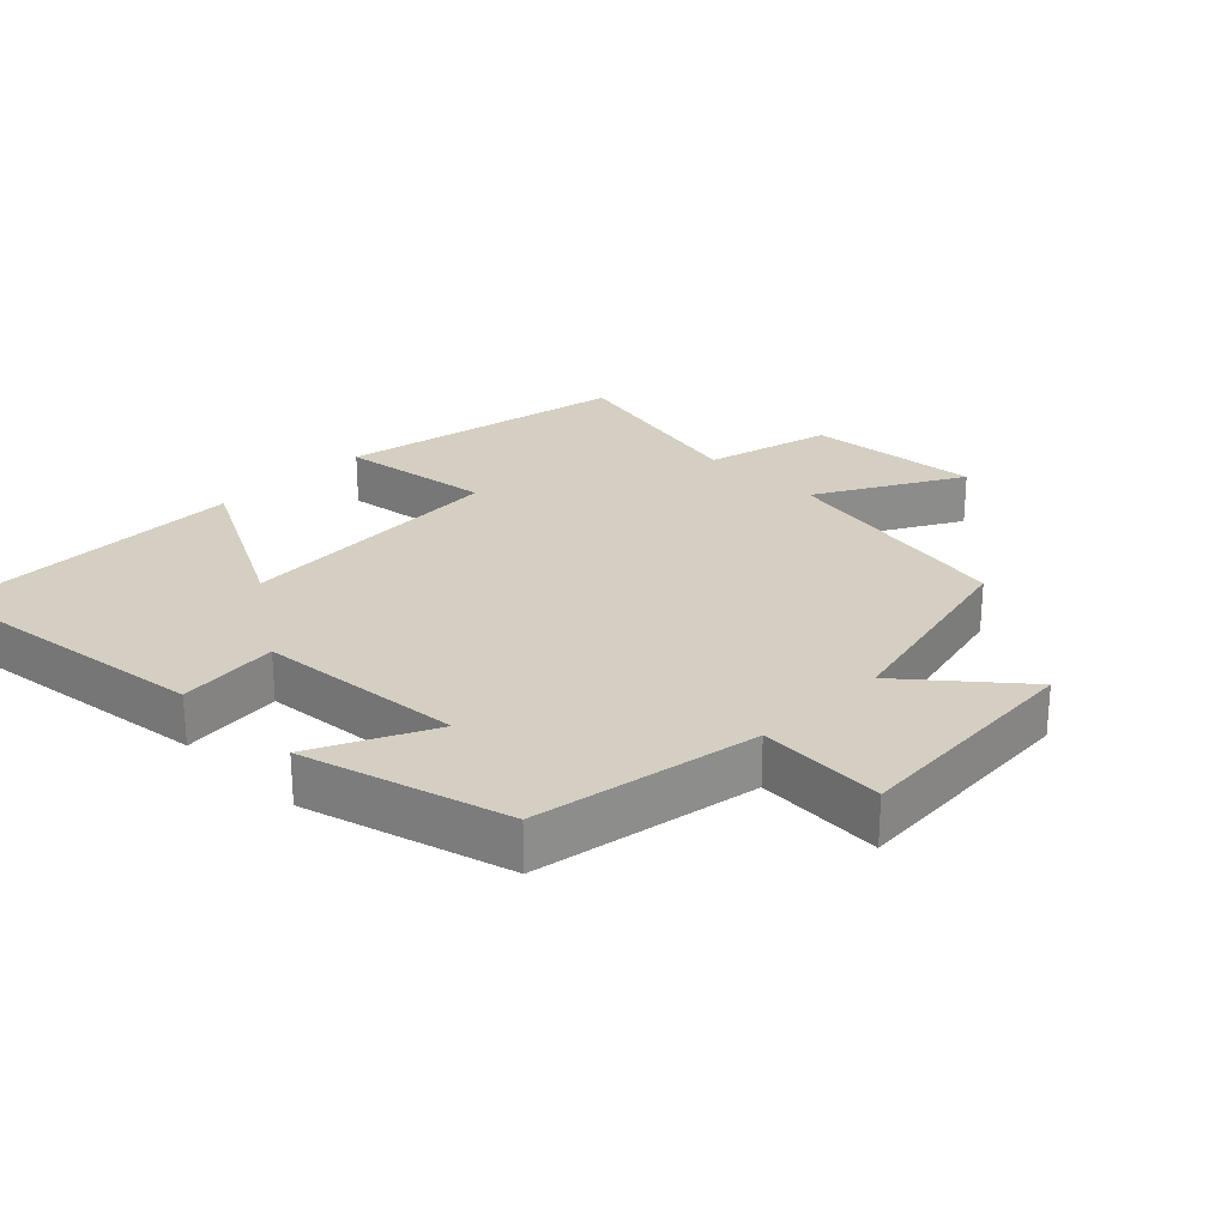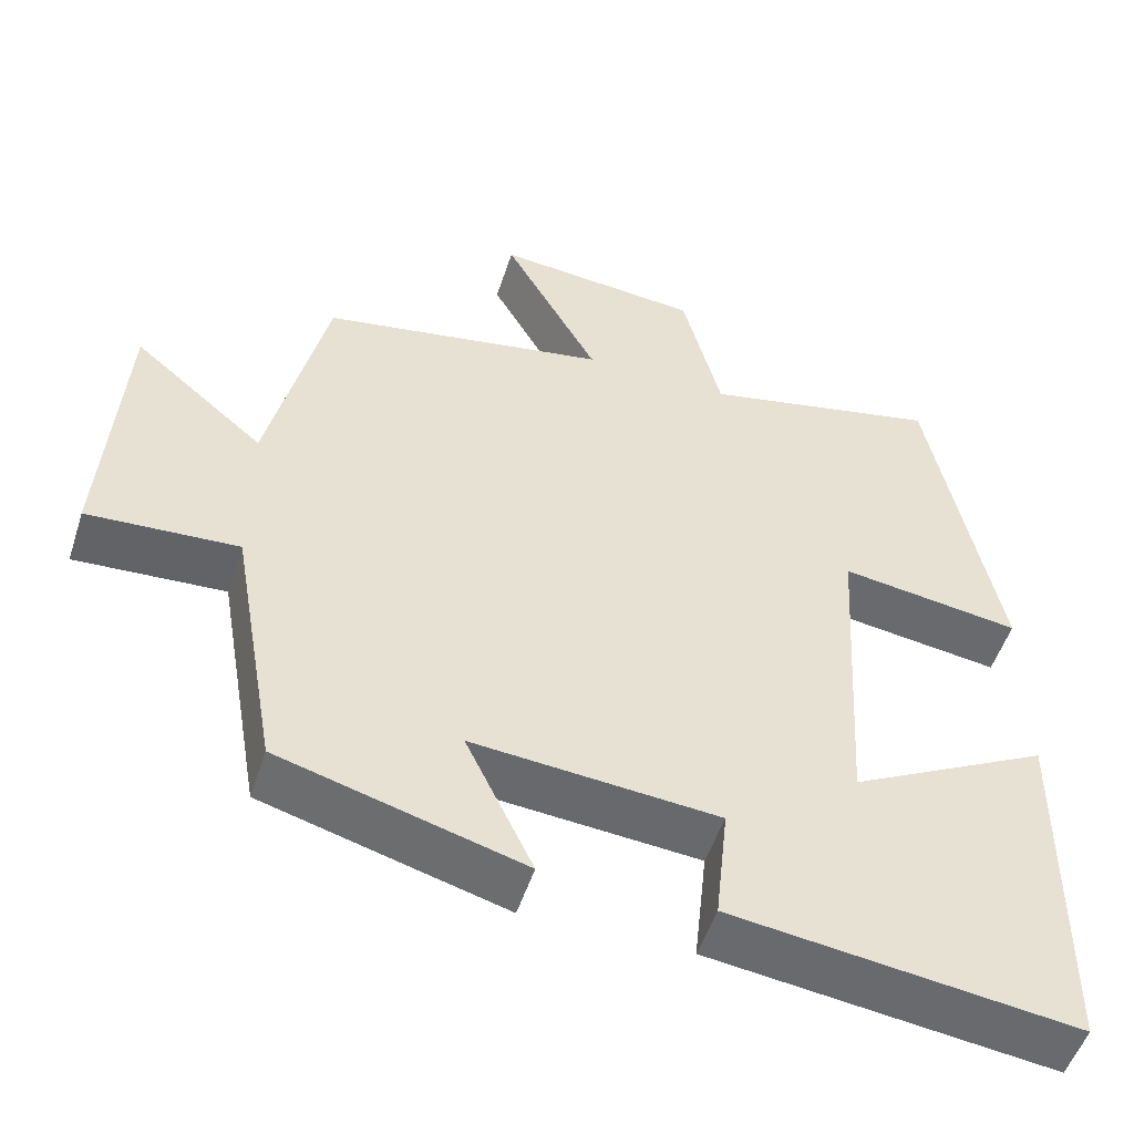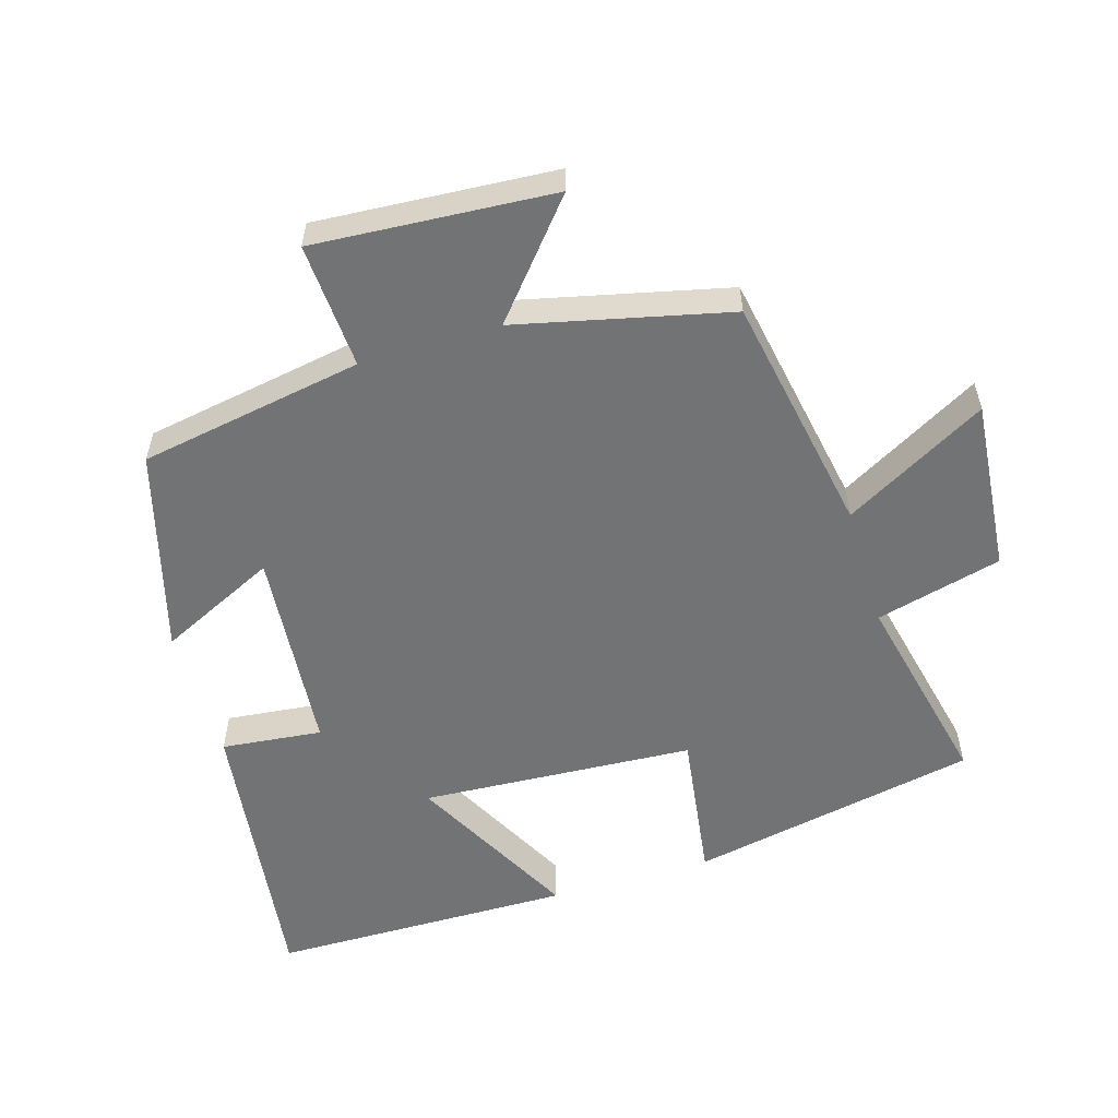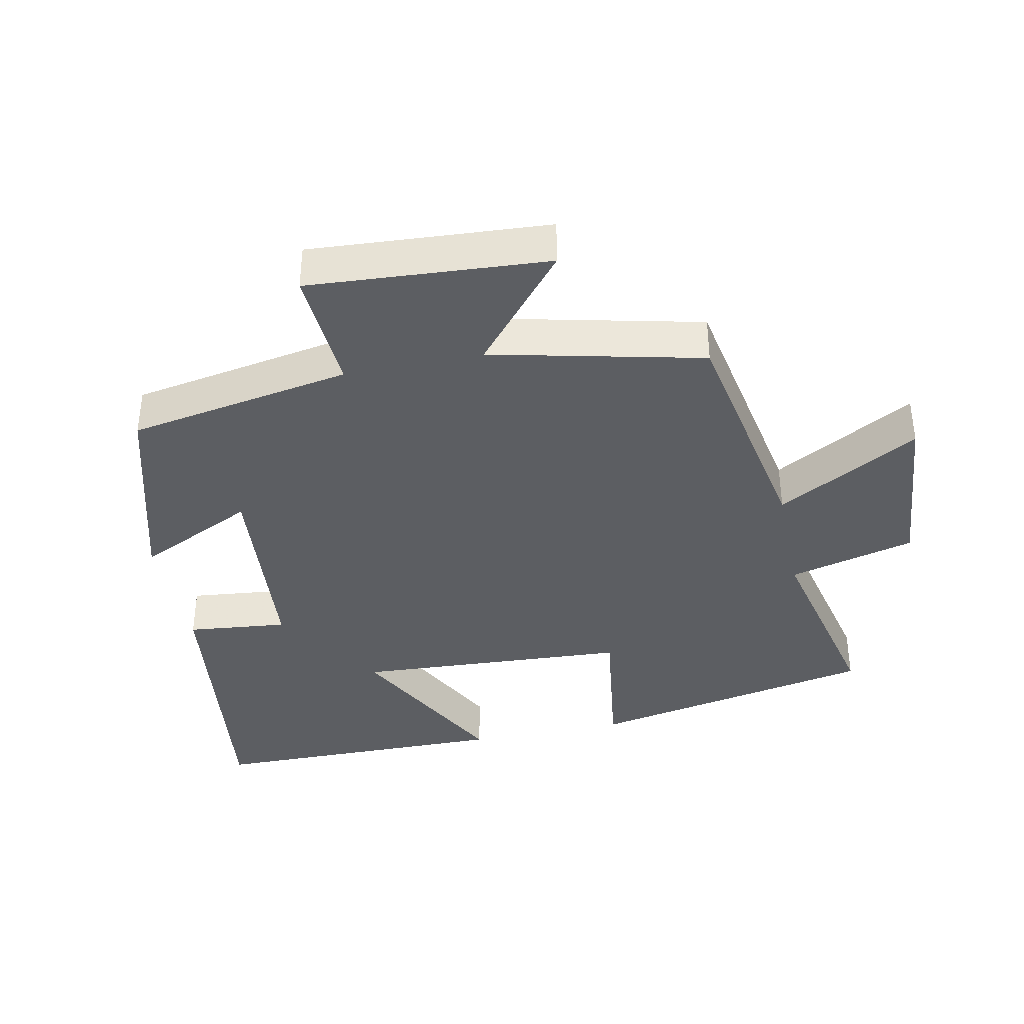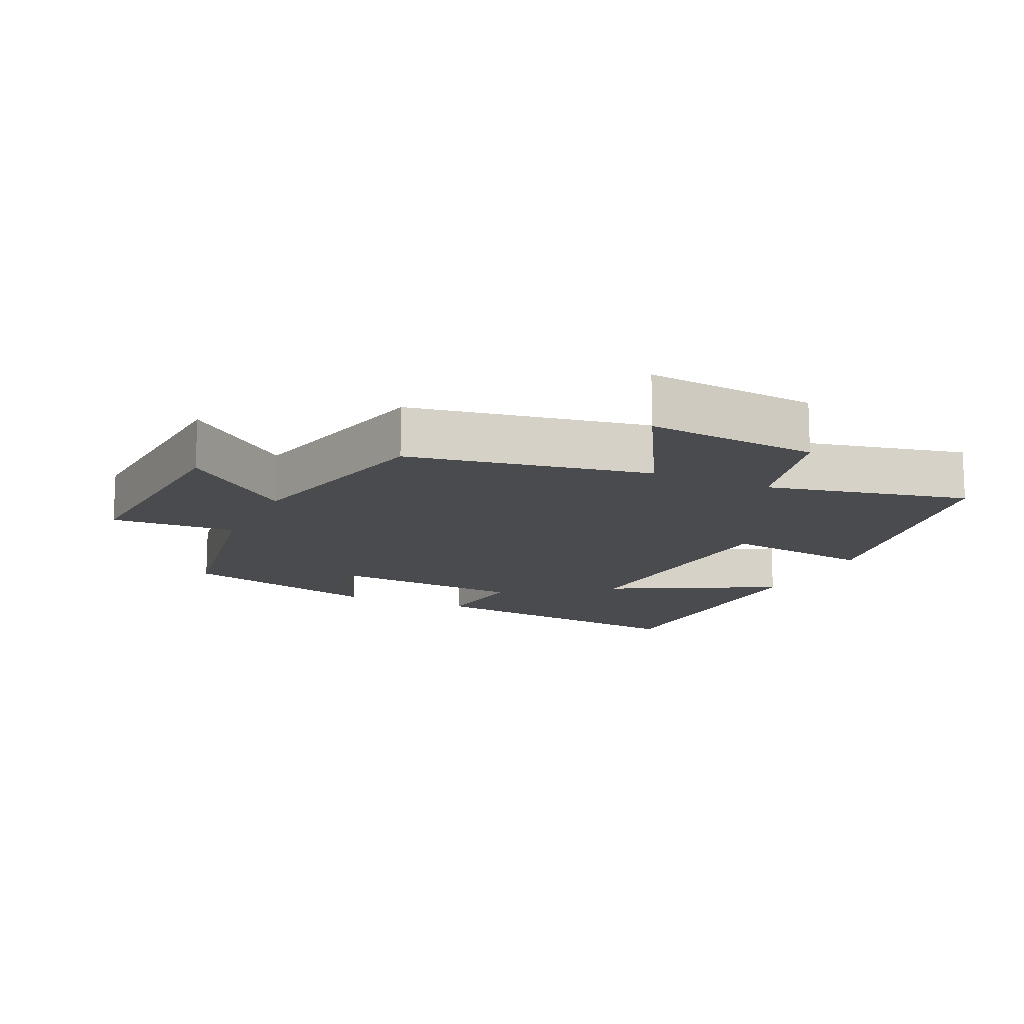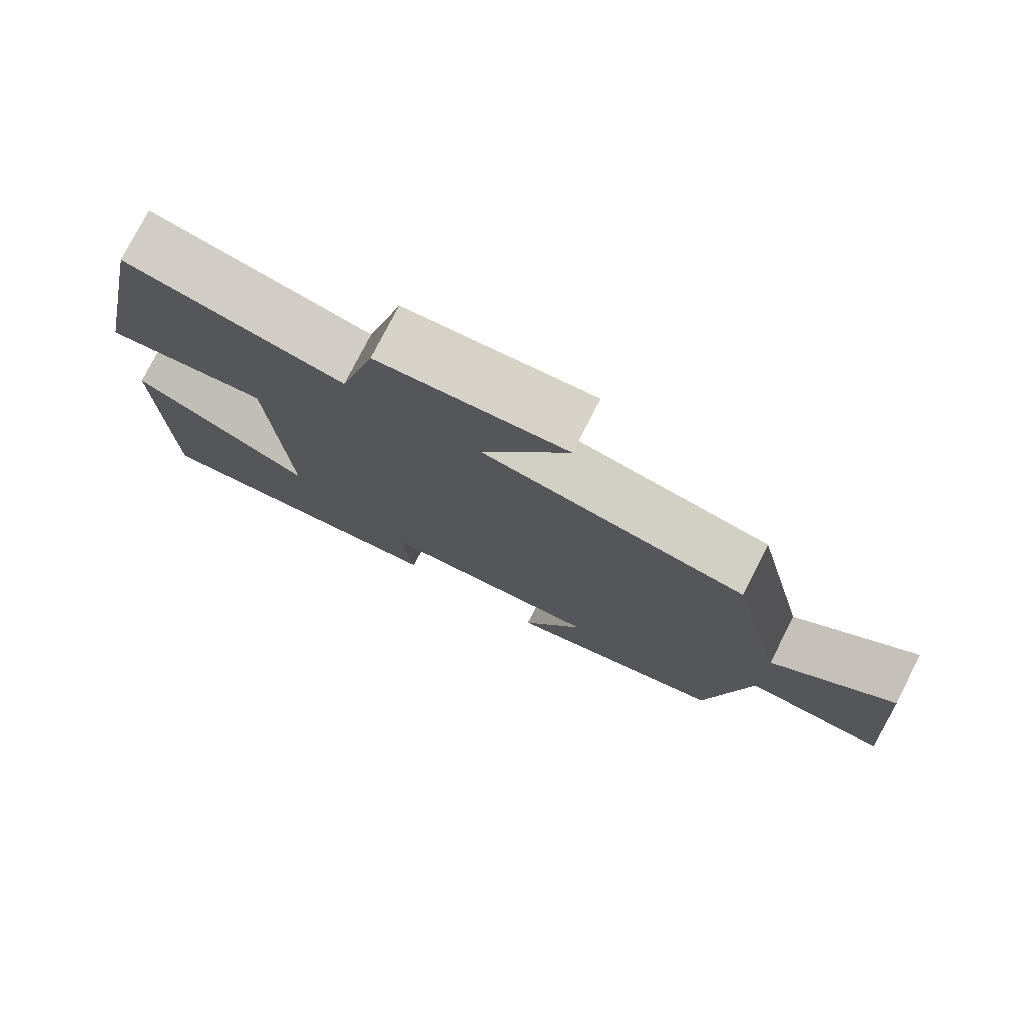
<metadata>
{"format":"obj","ext":"obj","renderer":"f3d","projection":"perspective","resolution":1024,"background":"white","views":[{"elev":25.7,"azim":-135.3,"up":"+Y"},{"elev":-51.7,"azim":-17.8,"up":"+Z"},{"elev":-55.8,"azim":-73.2,"up":"+Y"},{"elev":-38.1,"azim":-78.2,"up":"+Y"},{"elev":-13.7,"azim":-24.9,"up":"+Y"},{"elev":77.4,"azim":-152.9,"up":"+Z"}]}
</metadata>
<code>
v -0.427 0.07 0.435
v -0.069 0.07 0.5
v -0.187 0.07 0.711
v 0.069 0.07 0.687
v 0.117 0.07 0.5
v 0.415 0.07 0.566
v 0.5 0.07 0.138
v 0.275 0.07 0.17
v 0.251 0.07 -0.236
v 0.5 0.07 -0.106
v 0.495 0.07 -0.555
v 0.066 0.07 -0.5
v 0.082 0.07 -0.351
v -0.224 0.07 -0.325
v -0.14 0.07 -0.5
v -0.442 0.07 -0.416
v -0.5 0.07 -0.084
v -0.687 0.07 -0.095
v -0.663 0.07 0.259
v -0.5 0.07 0.122
v -0.427 0 0.435
v -0.069 0 0.5
v -0.187 0 0.711
v 0.069 0 0.687
v 0.117 0 0.5
v 0.415 0 0.566
v 0.5 0 0.138
v 0.275 0 0.17
v 0.251 0 -0.236
v 0.5 0 -0.106
v 0.495 0 -0.555
v 0.066 0 -0.5
v 0.082 0 -0.351
v -0.224 0 -0.325
v -0.14 0 -0.5
v -0.442 0 -0.416
v -0.5 0 -0.084
v -0.687 0 -0.095
v -0.663 0 0.259
v -0.5 0 0.122
f 17 18 19 20
f 16 17 20
f 15 16 20
f 14 15 20
f 20 1 2
f 14 20 2
f 13 14 2
f 11 12 13
f 10 11 13
f 9 10 13
f 8 9 13 2
f 5 6 7 8
f 5 8 2 3
f 3 4 5
f 40 39 38 37
f 40 37 36
f 40 36 35
f 40 35 34
f 22 21 40
f 22 40 34
f 22 34 33
f 33 32 31
f 33 31 30
f 33 30 29
f 22 33 29 28
f 28 27 26 25
f 23 22 28 25
f 25 24 23
f 1 21 22 2
f 2 22 23 3
f 3 23 24 4
f 4 24 25 5
f 5 25 26 6
f 6 26 27 7
f 7 27 28 8
f 8 28 29 9
f 9 29 30 10
f 10 30 31 11
f 11 31 32 12
f 12 32 33 13
f 13 33 34 14
f 14 34 35 15
f 15 35 36 16
f 16 36 37 17
f 17 37 38 18
f 18 38 39 19
f 19 39 40 20
f 20 40 21 1

</code>
